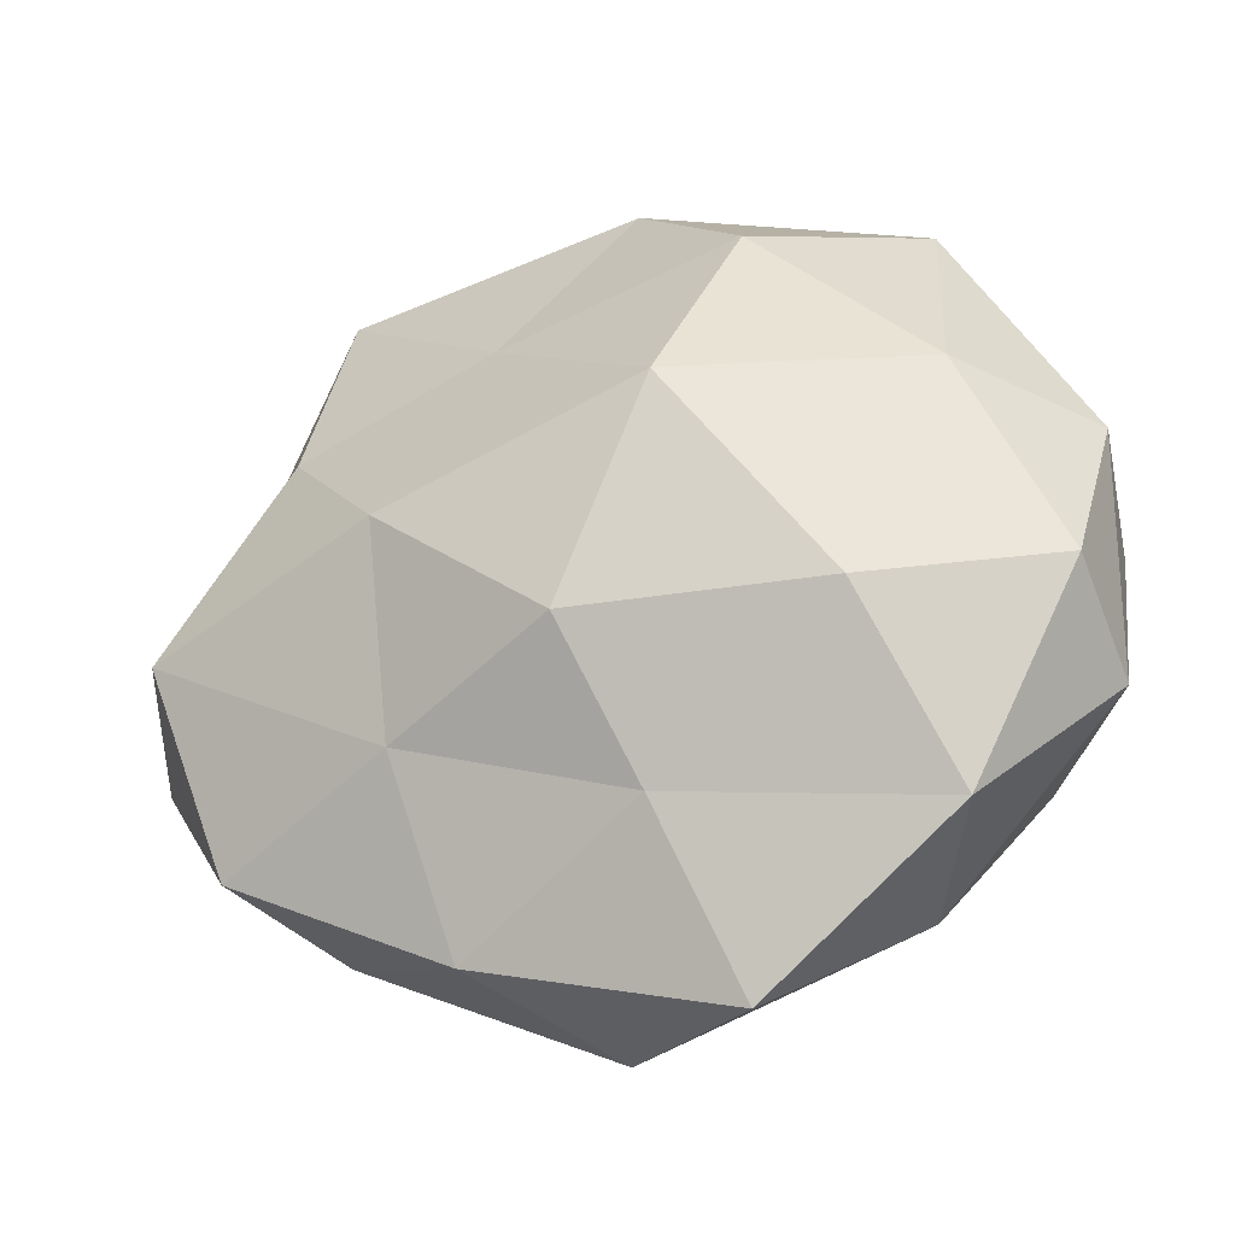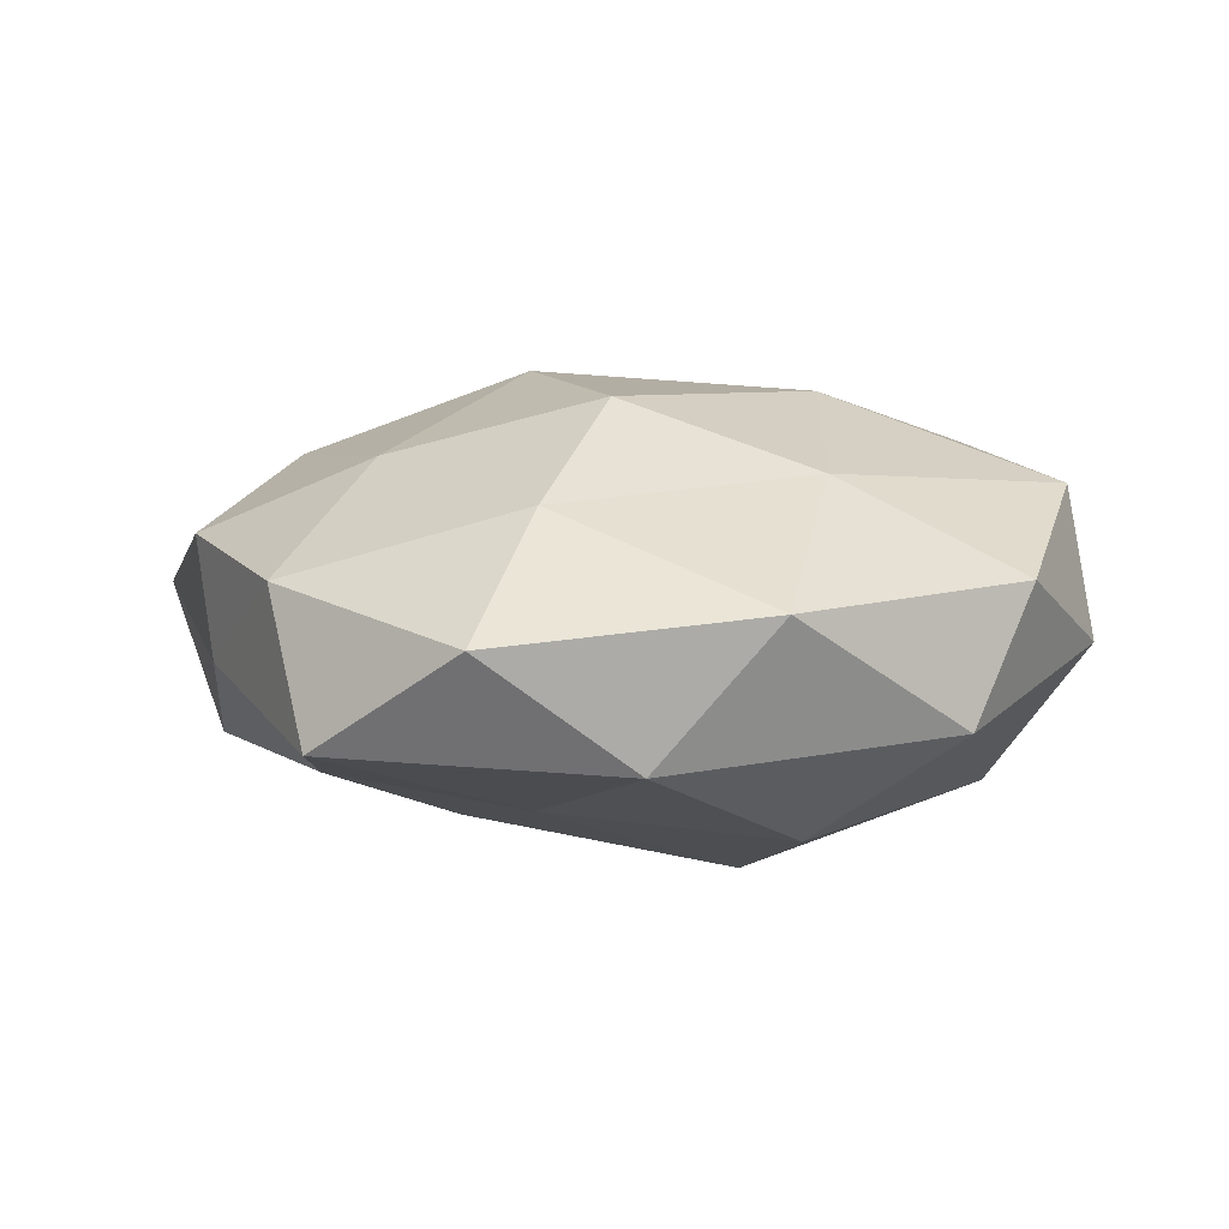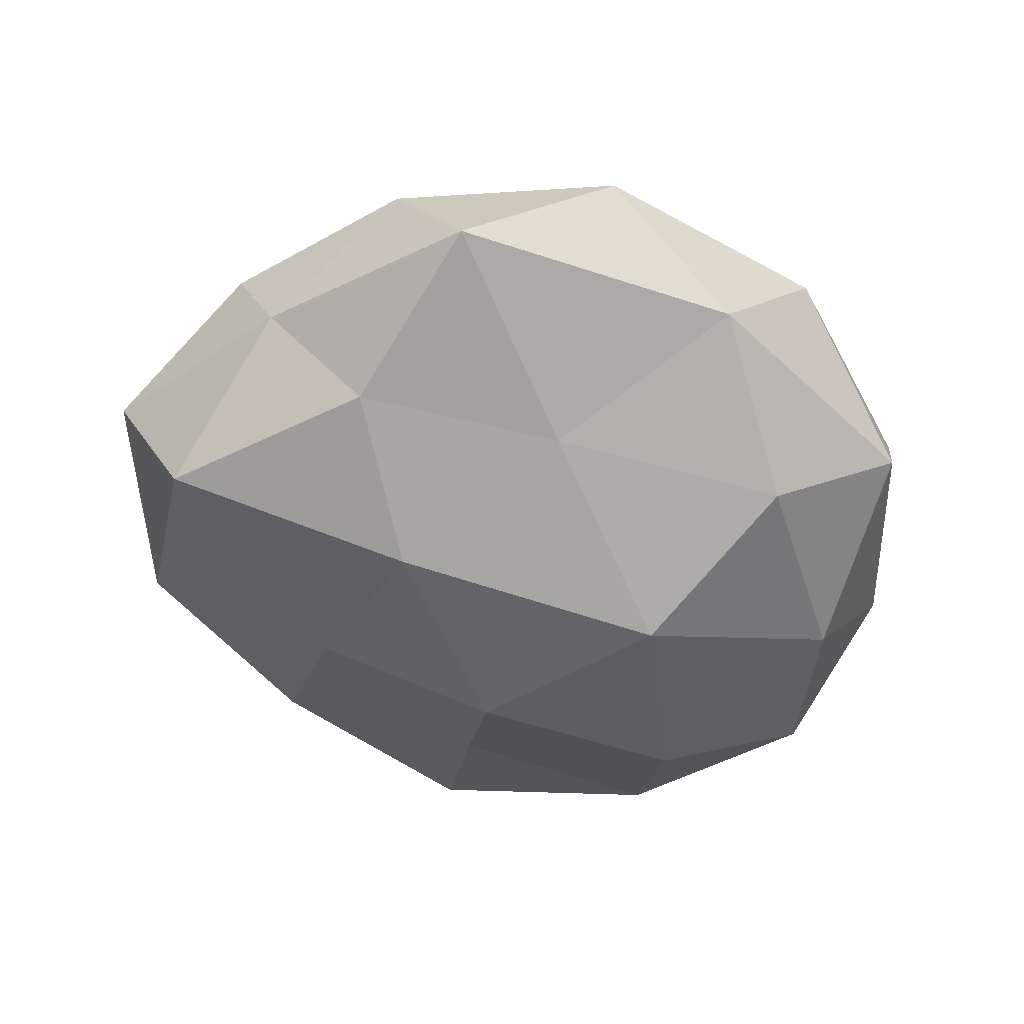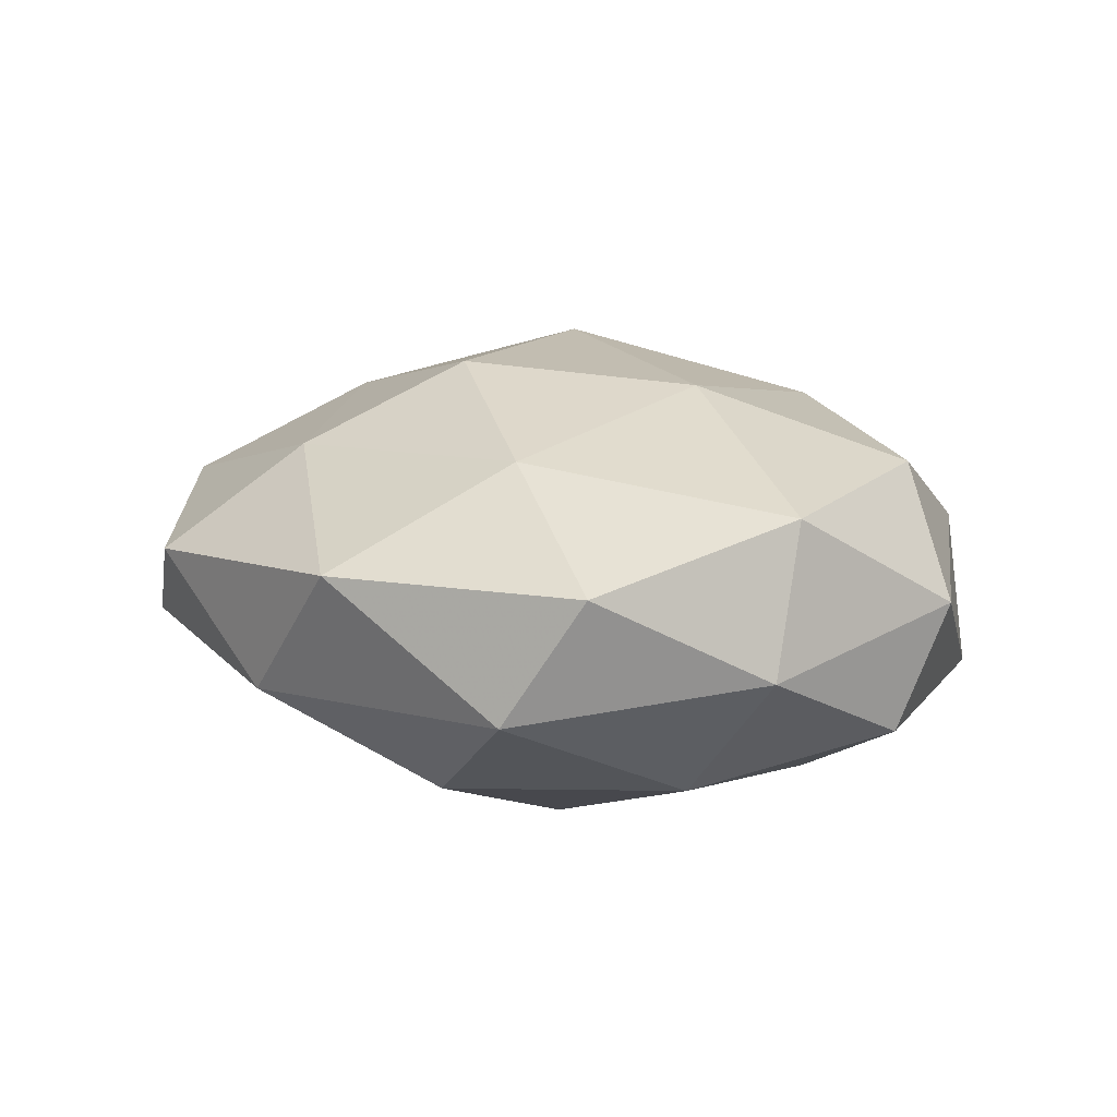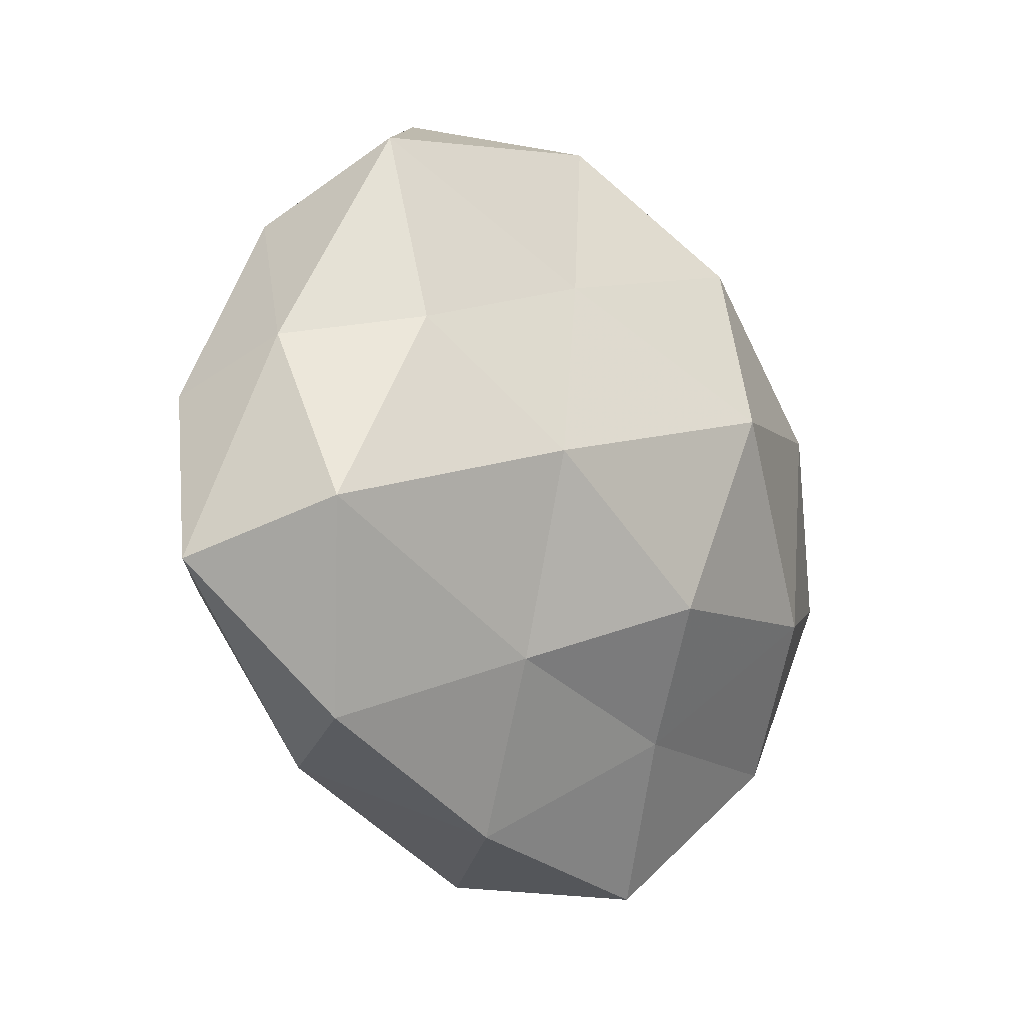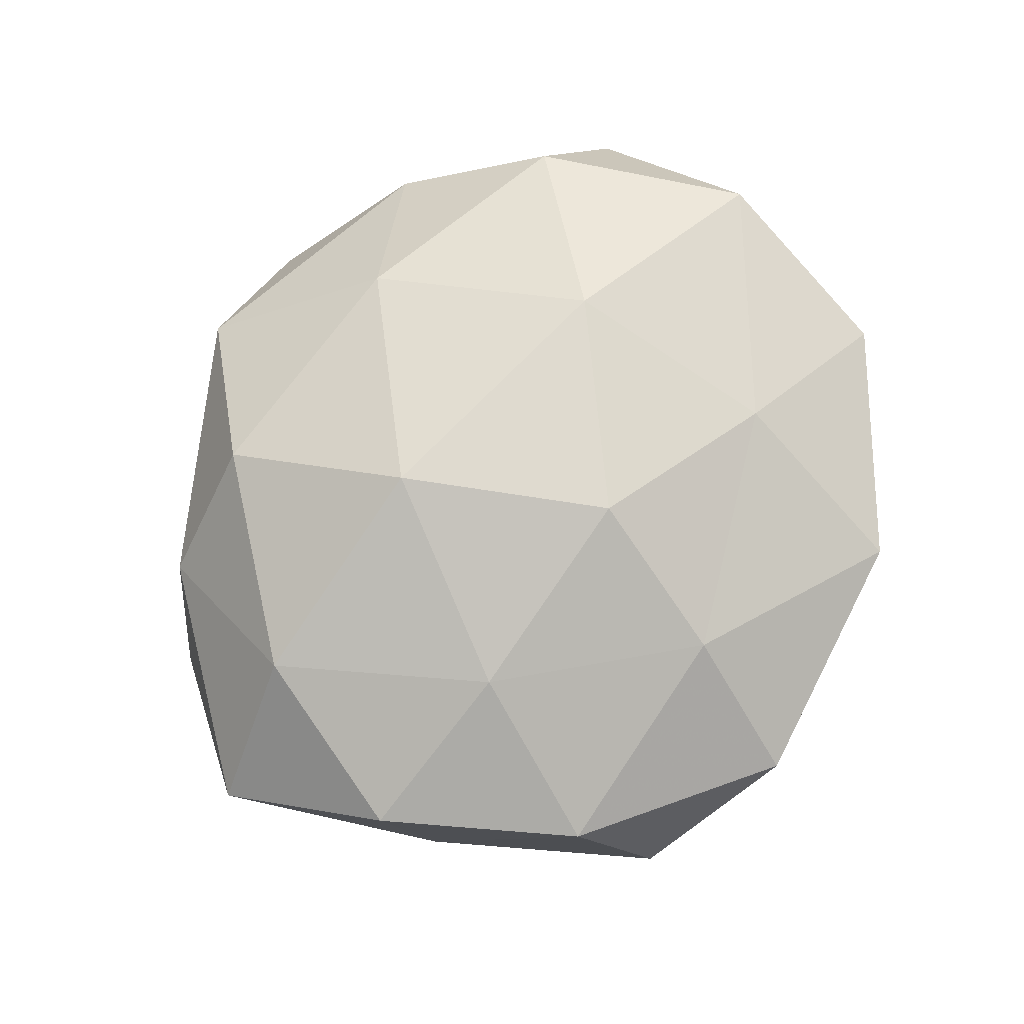
<metadata>
{"format":"obj","ext":"obj","renderer":"f3d","projection":"perspective","resolution":1024,"background":"white","views":[{"elev":-30.4,"azim":-157.5,"up":"+Y"},{"elev":11.7,"azim":-177.1,"up":"+Z"},{"elev":-49.6,"azim":151.4,"up":"+Z"},{"elev":15.3,"azim":-125.6,"up":"+Z"},{"elev":-7.5,"azim":130.9,"up":"+Y"},{"elev":73.8,"azim":122.7,"up":"+Z"}]}
</metadata>
<code>
v 0.05044 0.00955 0.01003
v -0.01846 0.03182 -0.01882
v -0.006195 -0.03042 -0.01683
v -0.0167 0.04623 0.008857
v 0.03582 -0.03374 0.004264
v -0.01307 -0.05017 -0.006697
v -0.02015 -0.003895 0.02513
v 0.04413 -0.02858 -0.01017
v -0.002429 0.04703 -0.007945
v -0.03916 0.01195 -0.01714
v -0.03831 -0.02164 0.01687
v -0.05011 -0.01798 0.002797
v 0.004845 -0.04848 0.006936
v -0.03597 0.03564 -0.005769
v -0.00975 -0.03035 0.01949
v 0.0381 0.03234 0.009012
v 0.05787 -0.01089 0.0004268
v 0.05082 -0.004545 -0.01685
v 0.01536 0.04948 0.005519
v 0.0211 -0.02108 -0.01869
v 0.02891 0.01269 0.01953
v -0.02086 0.02277 0.01944
v 0.0105 0.02544 -0.01771
v -0.04859 0.004045 0.01573
v -0.04266 0.02865 0.009215
v 0.04159 -0.01249 0.01602
v -0.05154 0.009632 -0.001512
v 0.01373 -0.01049 0.02655
v -0.02924 -0.01446 -0.02263
v 0.03316 0.04158 -0.007507
v -0.04961 -0.01036 -0.01151
v -0.03689 -0.03384 -0.01046
v 0.009356 0.03325 0.01748
v 0.03521 0.01818 -0.01562
v -0.02835 -0.03887 0.005817
v -0.000387 -0.01419 -0.02684
v 0.04754 0.01577 -0.00363
v 0.02114 0.003154 -0.02464
v 0.02116 -0.0329 0.01799
v 0.01722 -0.042 -0.009051
v 0.002783 0.01415 0.02656
v -0.01176 0.01029 -0.02852
f 9 2 14
f 9 14 4
f 14 2 10
f 11 15 7
f 5 8 17
f 18 17 8
f 19 9 4
f 8 20 18
f 16 21 1
f 9 23 2
f 7 24 11
f 12 11 24
f 22 24 7
f 4 14 25
f 4 25 22
f 22 25 24
f 26 17 1
f 5 17 26
f 1 21 26
f 14 10 27
f 12 24 27
f 25 14 27
f 27 24 25
f 15 28 7
f 21 28 26
f 19 30 9
f 19 16 30
f 30 23 9
f 27 10 31
f 31 12 27
f 29 31 10
f 6 32 3
f 32 29 3
f 32 12 31
f 32 31 29
f 19 4 33
f 19 33 16
f 33 21 16
f 4 22 33
f 30 34 23
f 35 11 12
f 6 13 35
f 35 15 11
f 13 15 35
f 6 35 32
f 35 12 32
f 3 36 20
f 3 29 36
f 16 1 37
f 37 1 17
f 37 17 18
f 16 37 30
f 34 37 18
f 30 37 34
f 20 38 18
f 18 38 34
f 23 34 38
f 20 36 38
f 13 5 39
f 13 39 15
f 39 5 26
f 15 39 28
f 26 28 39
f 6 3 40
f 40 8 5
f 40 5 13
f 6 40 13
f 3 20 40
f 40 20 8
f 41 22 7
f 7 28 41
f 21 41 28
f 33 41 21
f 33 22 41
f 42 10 2
f 2 23 42
f 29 10 42
f 36 29 42
f 23 38 42
f 42 38 36

</code>
